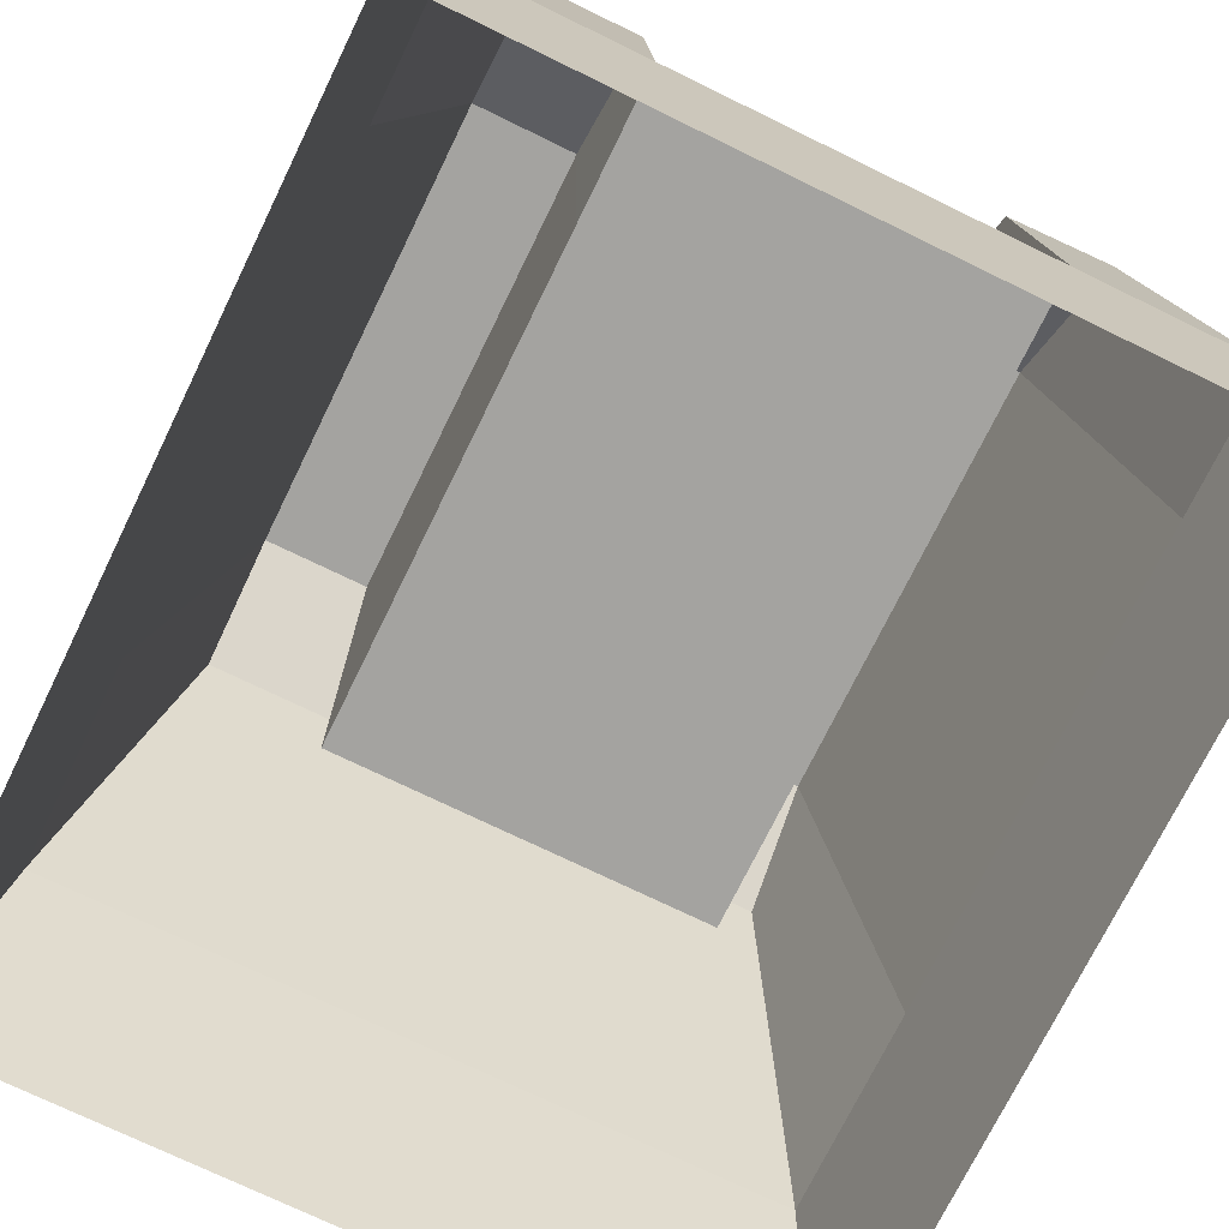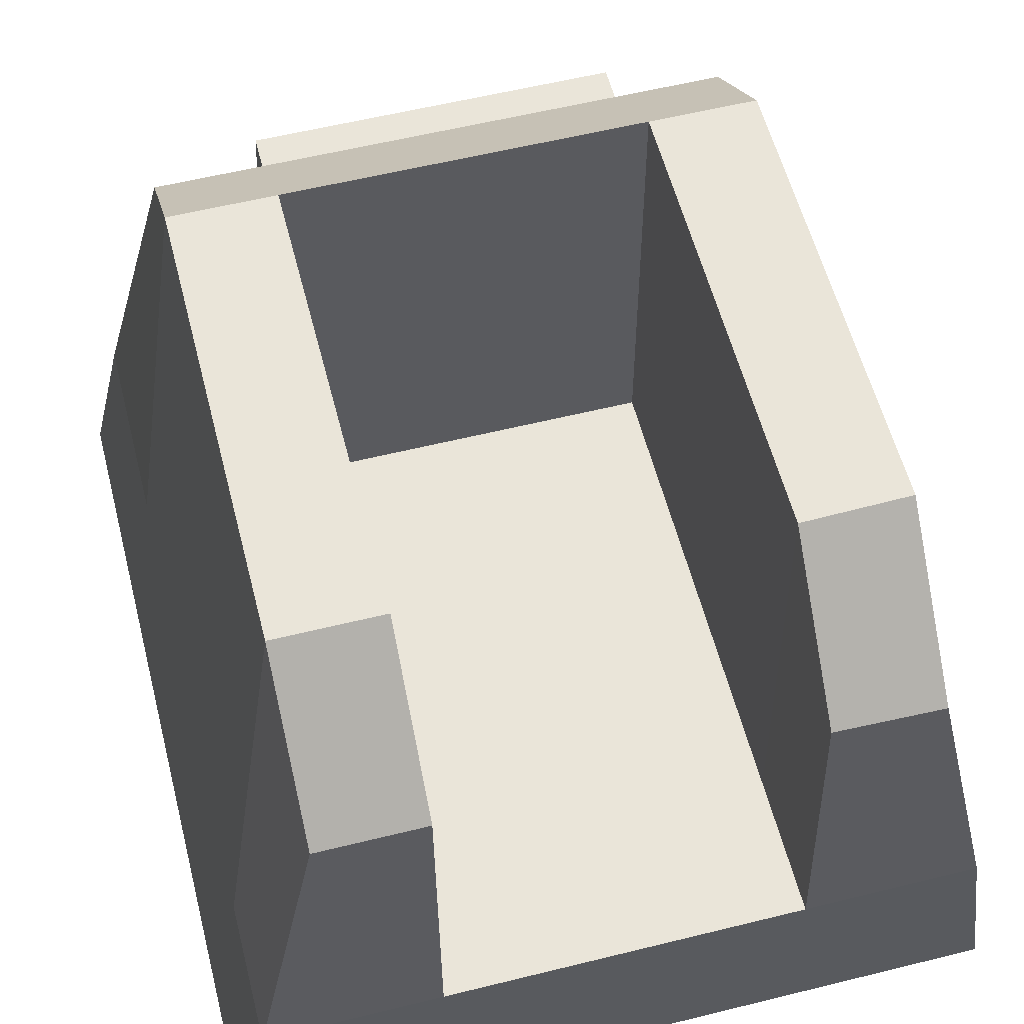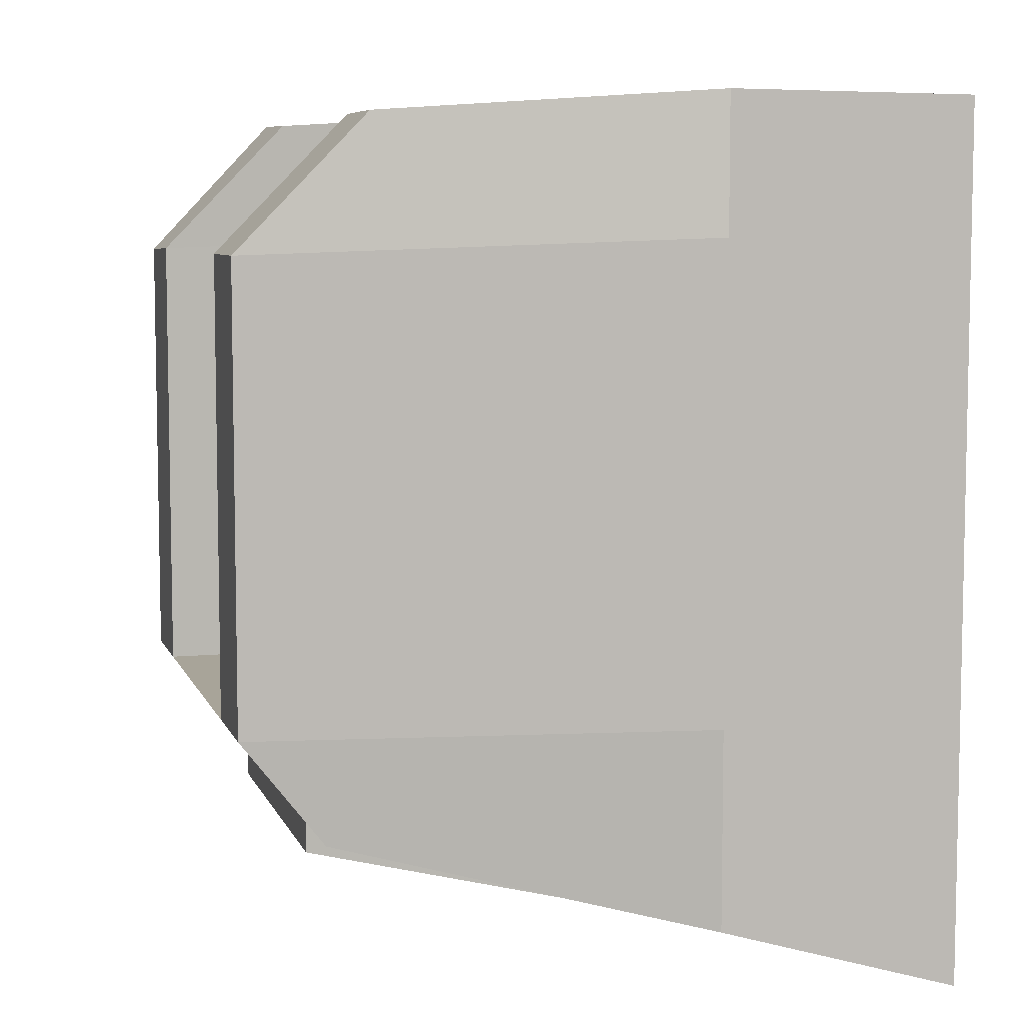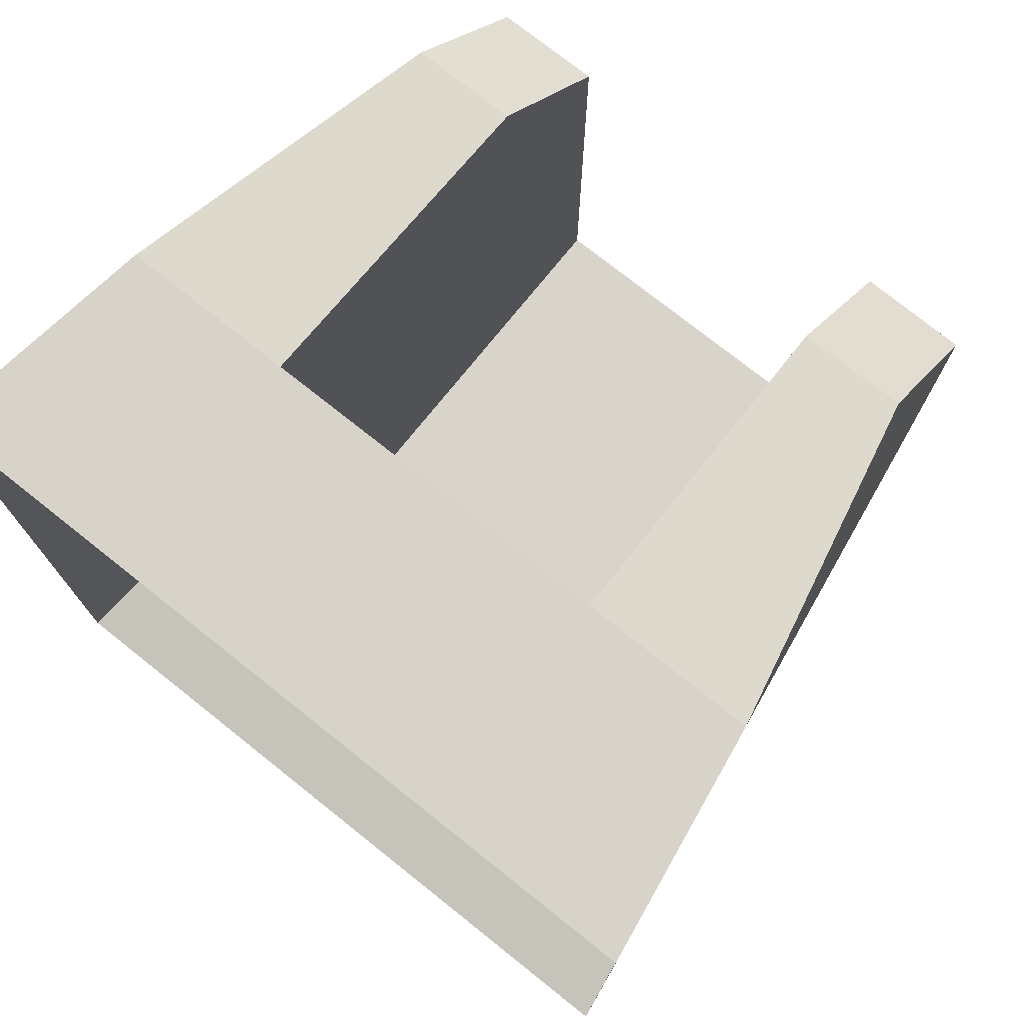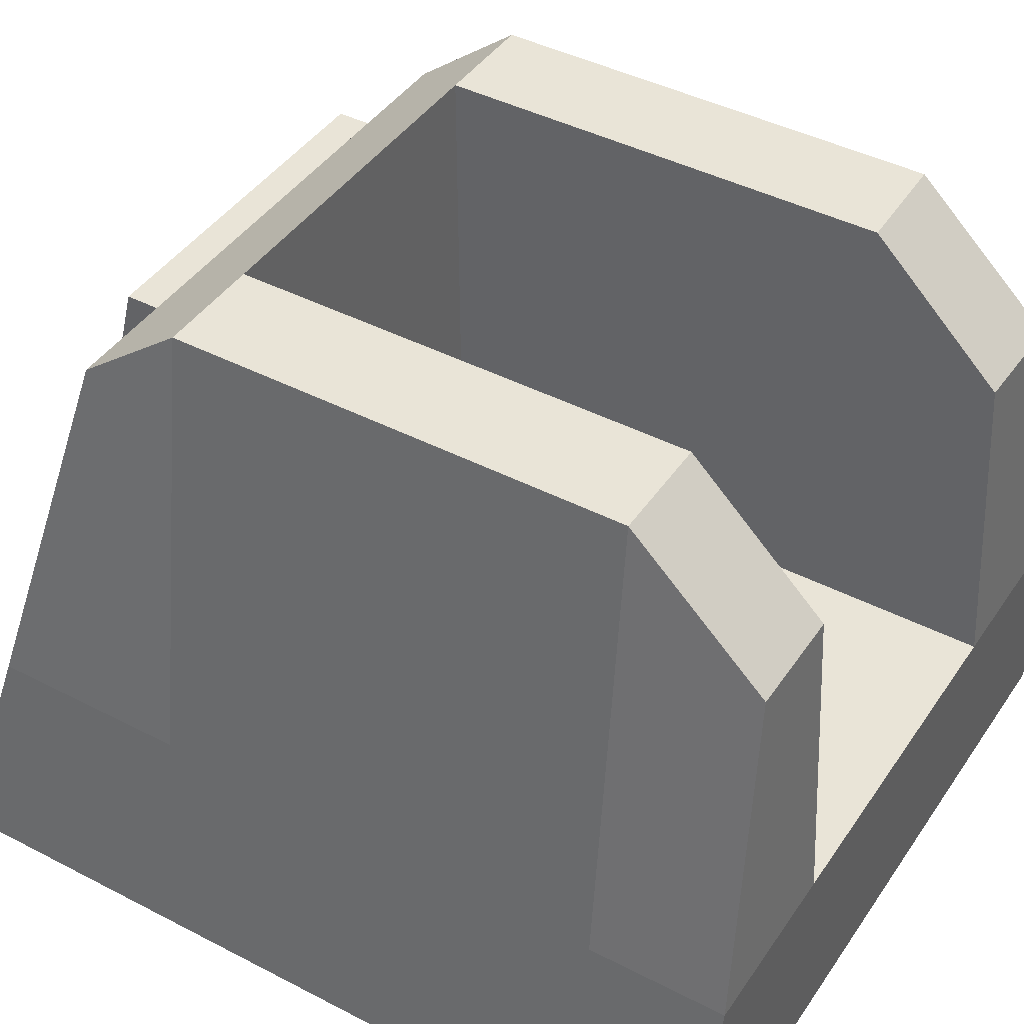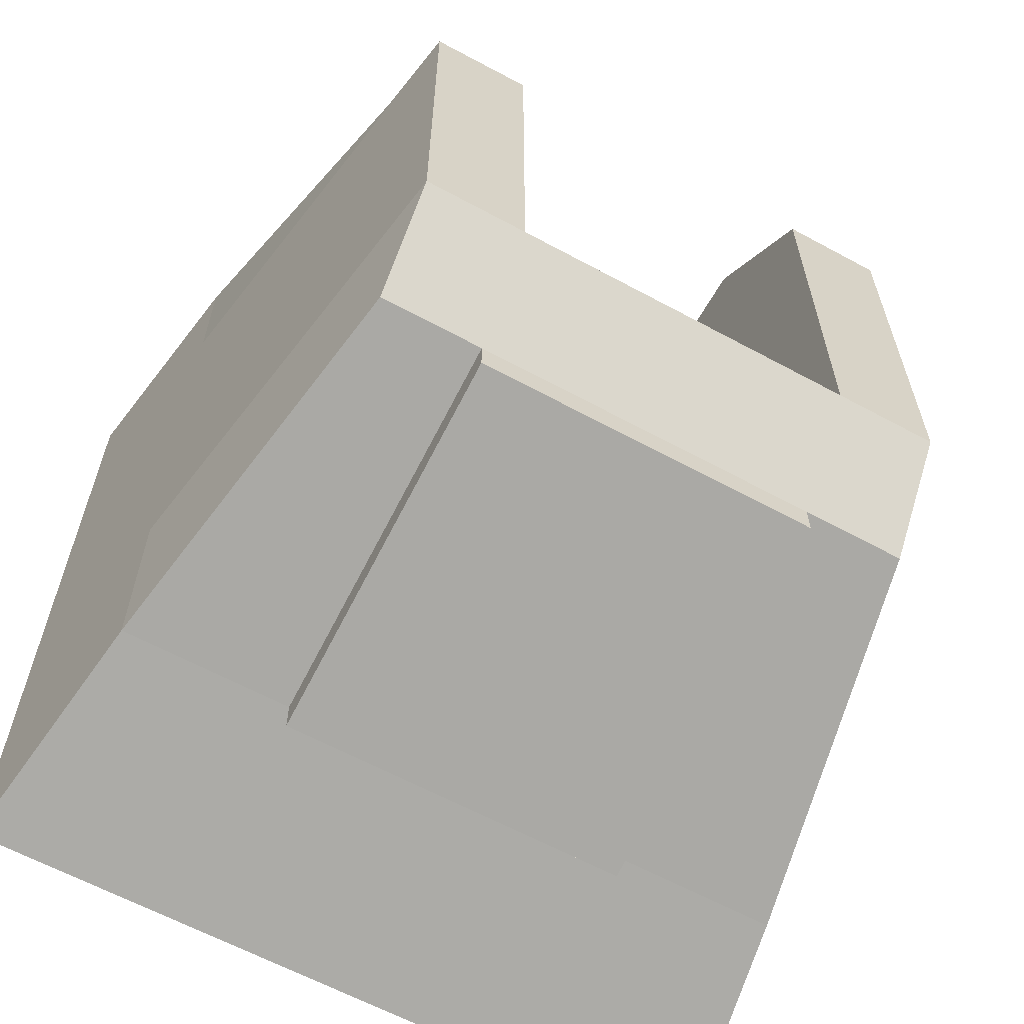
<metadata>
{"format":"obj","ext":"obj","renderer":"f3d","projection":"perspective","resolution":1024,"background":"white","views":[{"elev":-73.0,"azim":-26.0,"up":"+Y"},{"elev":57.7,"azim":-14.4,"up":"+Y"},{"elev":7.1,"azim":-105.5,"up":"+Z"},{"elev":75.3,"azim":38.5,"up":"+Z"},{"elev":43.0,"azim":-58.4,"up":"+Y"},{"elev":-62.6,"azim":151.2,"up":"+Z"}]}
</metadata>
<code>
o Plane.011_Plane.021
v 1.415 1.831 -1.478
v -1.409 1.831 -1.478
v -1.41 1.831 2.257
v 1.417 1.831 2.257
v 1.417 1.831 3.354
v -1.411 1.831 3.354
v -1.41 1.831 2.257
v 1.417 1.831 2.257
v 1.415 1.831 -3.071
v -1.409 1.831 -3.071
v -1.39 4.812 -2.323
v 1.396 4.812 -2.323
v 1.415 1.831 -3.333
v -1.409 1.831 -3.333
v 1.396 4.812 -2.585
v -1.39 4.812 -2.585
v -3.074 -0.003755 3.317
v 3.08 -0.003755 3.317
v -2.787 1.831 3.354
v 2.794 1.831 3.354
v -1.585 -0.003755 3.317
v 1.591 -0.003755 3.317
v 1.417 1.831 3.354
v -1.411 1.831 3.354
v -2.223 4.432 3.191
v 2.229 4.432 3.21
v 1.396 4.432 3.191
v -1.39 4.432 3.191
v -3.074 -0.003754 -1.426
v 3.08 -0.003754 -1.426
v -2.787 1.831 -1.478
v 2.794 1.831 -1.478
v 1.415 1.831 -1.478
v -1.409 1.831 -1.478
v -2.223 5.472 -1.478
v 2.229 5.472 -1.478
v 1.396 5.472 -1.478
v -1.39 5.472 -1.478
v -2.787 1.831 -3.071
v -3.074 -0.003754 -3.567
v 3.08 -0.003754 -3.567
v 2.794 1.831 -3.071
v 1.415 1.831 -3.071
v -1.409 1.831 -3.071
v -1.39 4.812 -2.323
v -2.223 4.812 -2.323
v 2.229 4.812 -2.323
v 1.396 4.812 -2.323
v -1.551 -0.003754 -3.567
v 1.557 -0.003754 -3.567
v 2.229 5.472 2.112
v 2.794 1.831 2.257
v -2.223 5.472 2.131
v -1.39 5.472 2.131
v -3.074 -0.003755 2.24
v -2.787 1.831 2.257
v -1.41 1.831 2.257
v 1.417 1.831 2.257
v 1.396 5.472 2.131
v 3.08 -0.003755 2.24
f 3 4 1 2
f 6 5 8 7
f 9 12 11 10
f 13 14 16 15
f 11 12 15 16
f 12 9 13 15
f 10 11 16 14
f 9 10 14 13
f 22 18 20 23
f 17 21 24 19
f 21 22 23 24
f 23 20 26 27
f 19 24 28 25
f 51 52 32 36
f 53 54 38 35
f 55 56 31 29
f 56 53 35 31
f 59 51 36 37
f 54 57 34 38
f 58 59 37 33
f 52 60 30 32
f 31 35 46 39
f 29 31 39 40
f 35 38 45 46
f 36 32 42 47
f 40 39 44 49
f 47 42 43 48
f 42 41 50 43
f 45 44 39 46
f 43 50 49 44
f 37 36 47 48
f 32 30 41 42
f 38 37 48 45
f 34 33 37 38
f 20 18 60 52
f 23 27 59 58
f 28 24 57 54
f 27 26 51 59
f 19 25 53 56
f 17 19 56 55
f 25 28 54 53
f 26 20 52 51

</code>
